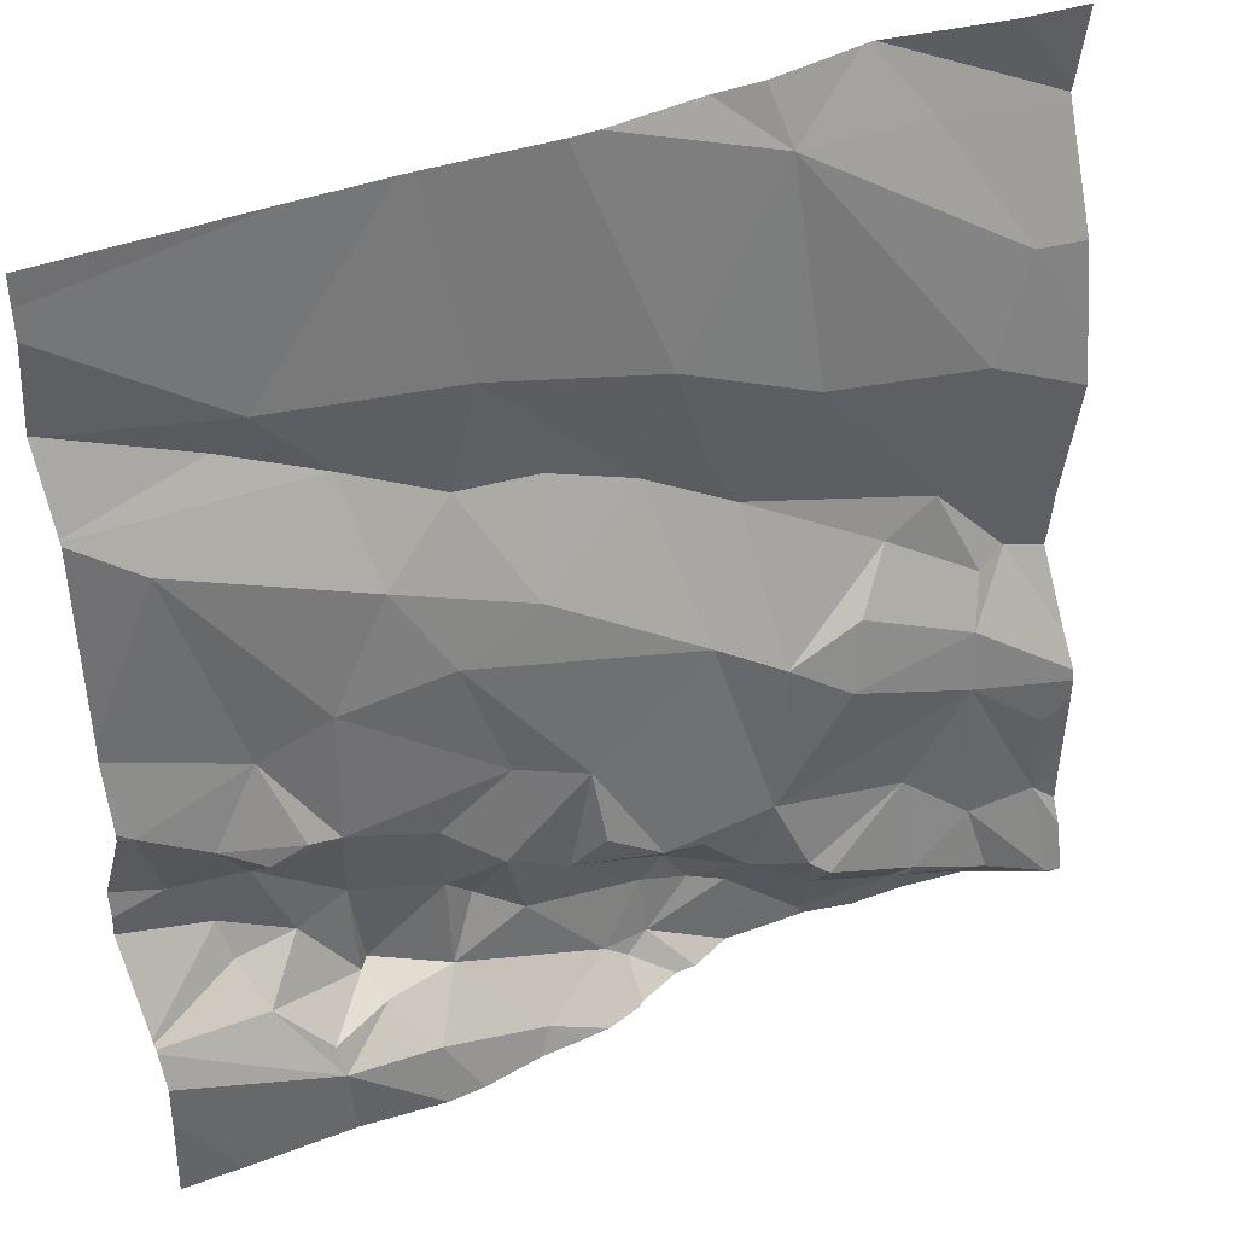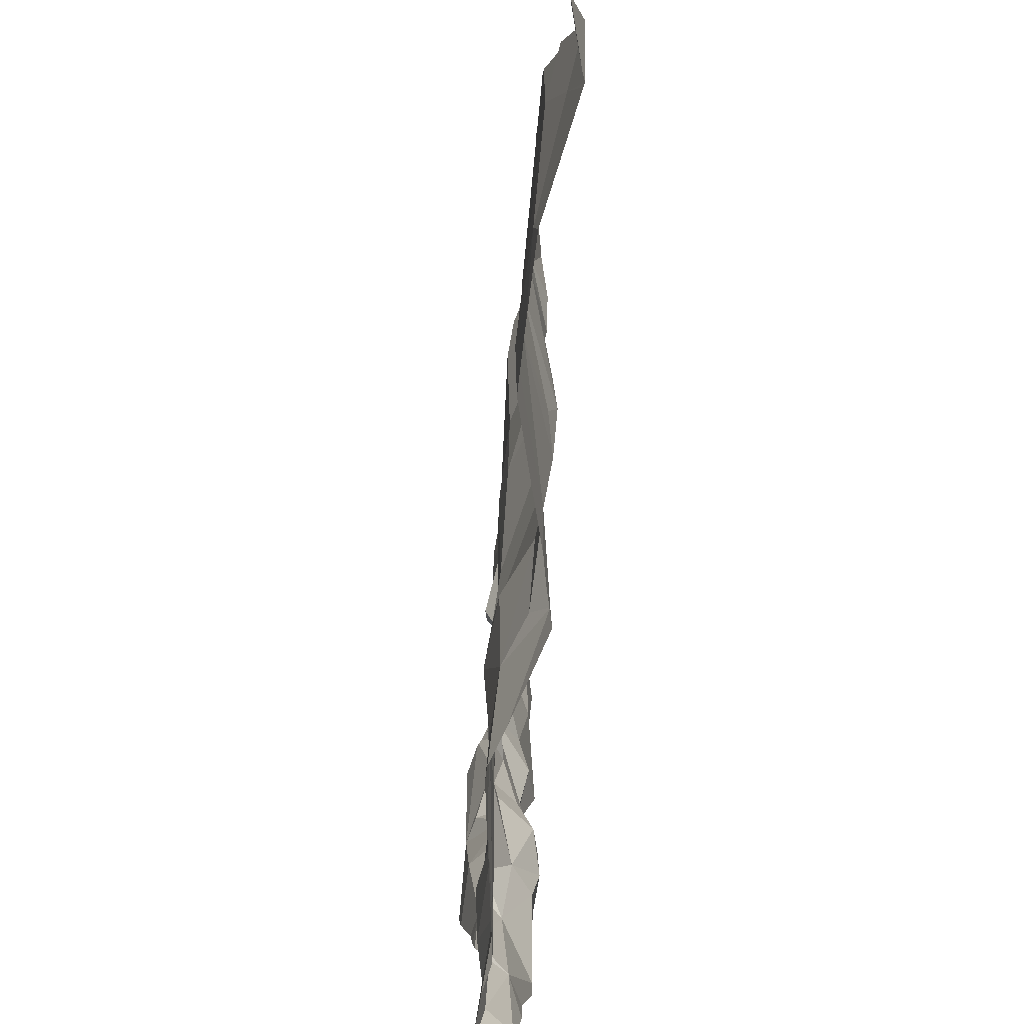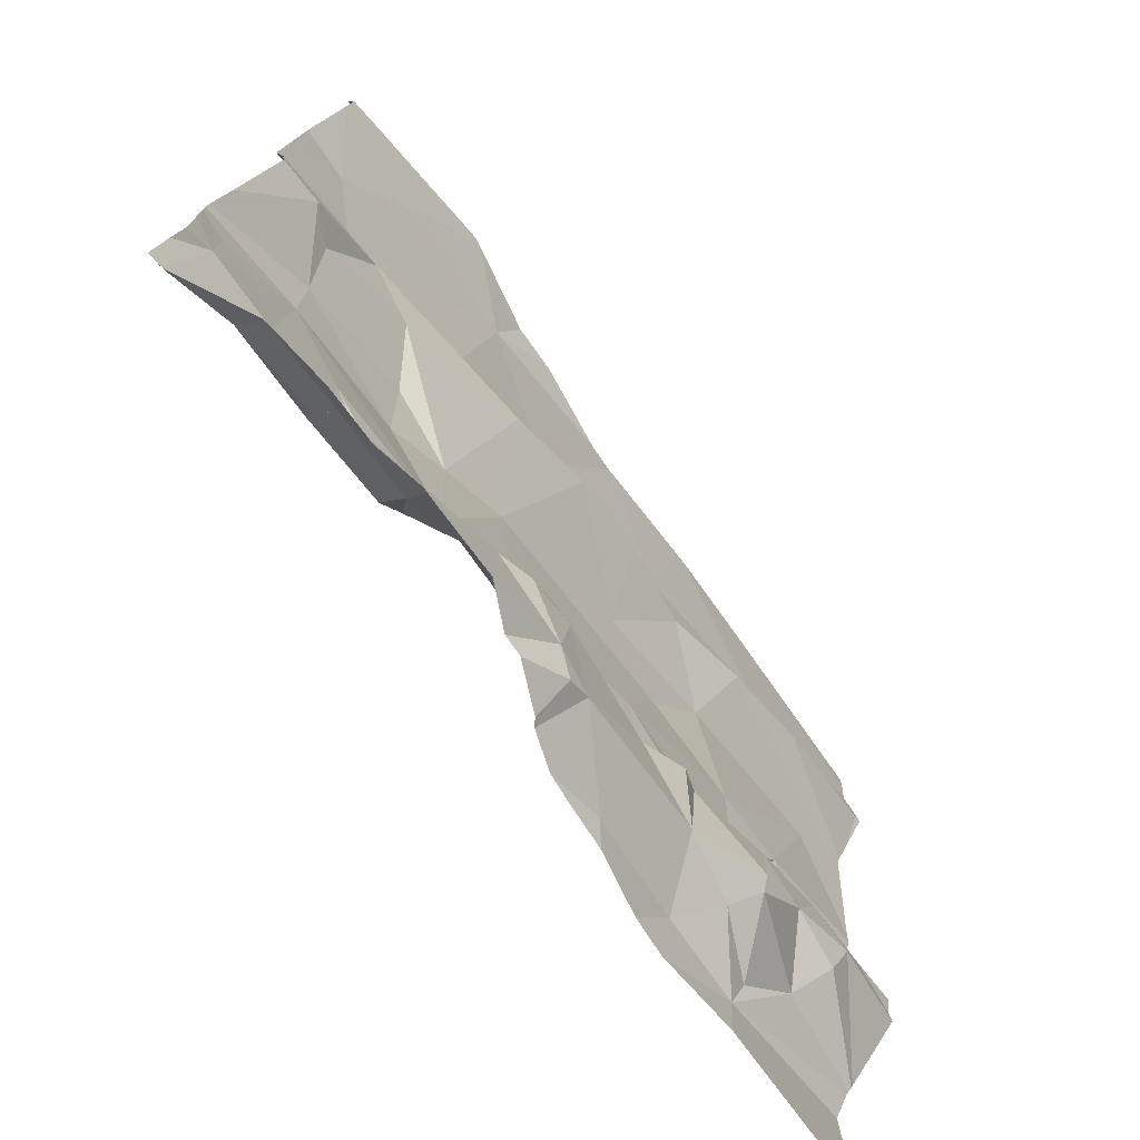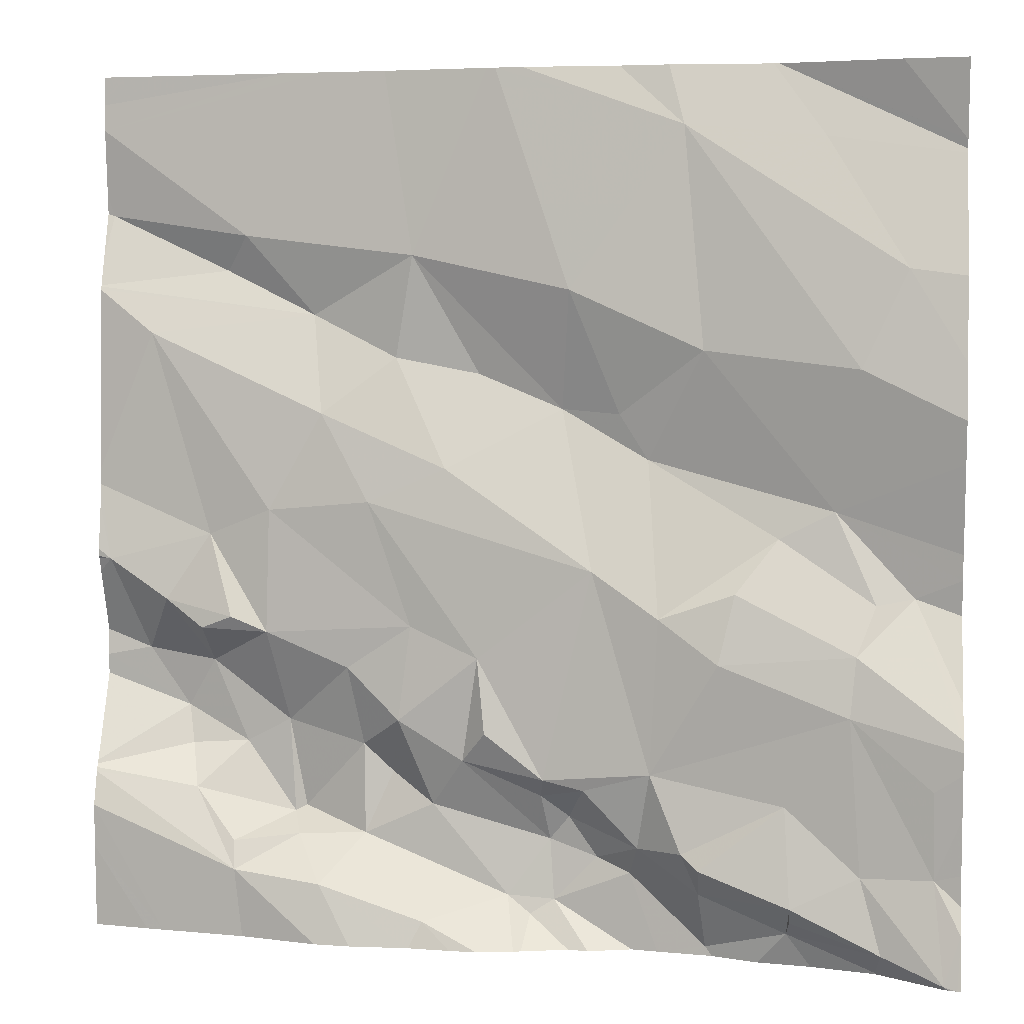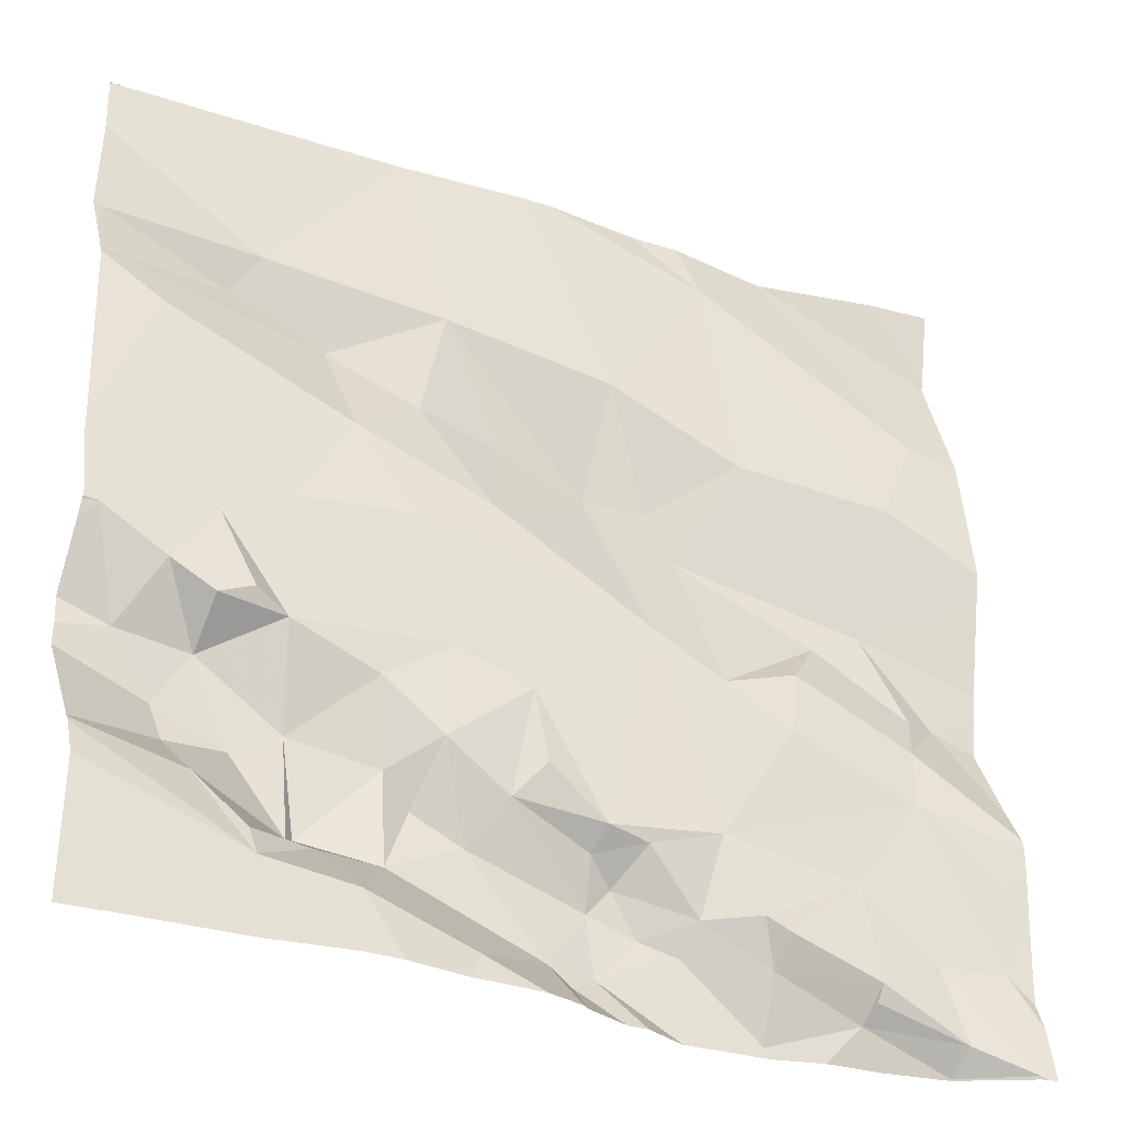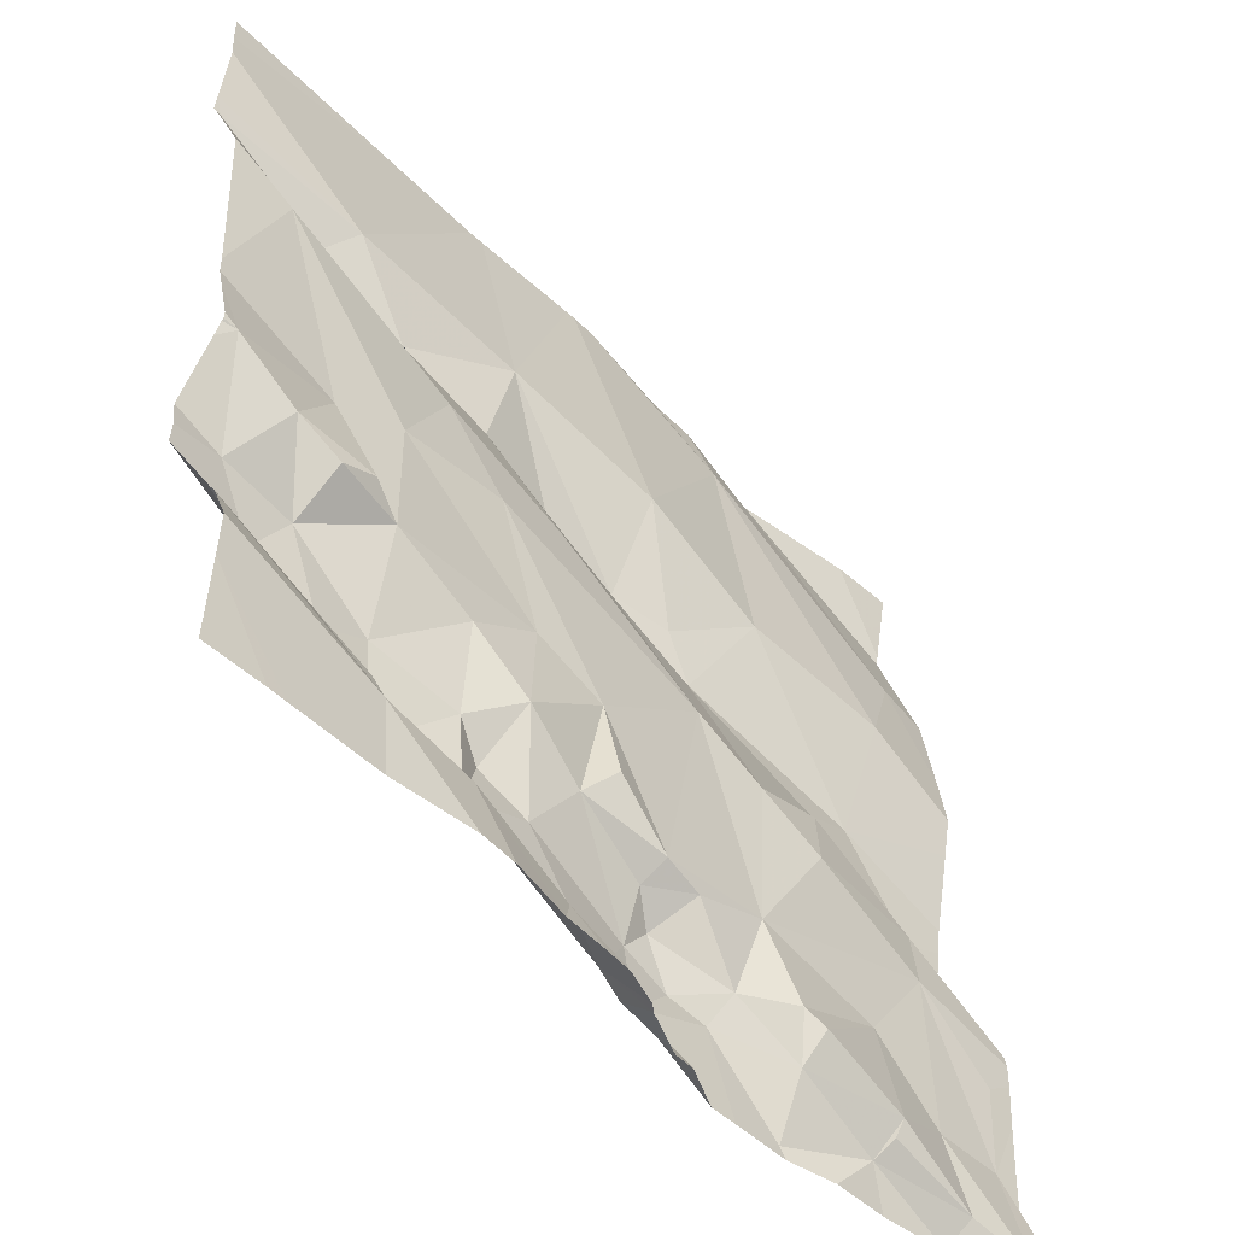
<metadata>
{"format":"obj","ext":"obj","renderer":"f3d","projection":"perspective","resolution":1024,"background":"white","views":[{"elev":38.8,"azim":144.0,"up":"+Y"},{"elev":0.5,"azim":-100.5,"up":"+Y"},{"elev":-75.7,"azim":-63.9,"up":"+Y"},{"elev":5.4,"azim":-173.5,"up":"+Y"},{"elev":-32.2,"azim":146.3,"up":"+Y"},{"elev":-50.0,"azim":123.0,"up":"+Y"}]}
</metadata>
<code>
v -61.89 287.6 501.5
v -61.89 287 501.5
v -61.89 287.6 501.5
v -61.89 287 501.5
v -62.76 286.9 501.3
v -62.76 286.8 501.4
v -62.83 286.8 501.3
v -62.35 287.8 501.5
v -61.89 287.8 501.5
v -61.89 287 501.5
v -62.82 287 501.3
v -62.74 286.9 501.3
v -62.82 287 501.3
v -62.67 286.9 501.3
v -62.73 287.1 501.3
v -61.89 287.3 501.5
v -61.89 287.4 501.5
v -61.89 286.9 501.5
v -61.96 287.5 501.5
v -62.26 286.8 501.4
v -62.02 287.3 501.5
v -62.02 287.1 501.5
v -62.02 287.2 501.5
v -61.97 287.2 501.5
v -62.31 287 501.4
v -62.28 287 501.4
v -62.41 287 501.4
v -62.4 287 501.4
v -62.64 287.8 501.4
v -62.22 287.8 501.5
v -62.8 287.2 501.4
v -62.42 287.4 501.5
v -62.33 287.5 501.5
v -62.29 287.4 501.4
v -62.06 286.9 501.4
v -62.53 287.8 501.4
v -62.46 286.9 501.4
v -62.43 287 501.4
v -62.07 286.8 501.4
v -61.9 287.6 501.5
v -62.06 287.6 501.5
v -62.46 287.3 501.4
v -62.33 287.2 501.4
v -62.4 287 501.4
v -62.57 286.9 501.4
v -62.56 287 501.4
v -62.51 287 501.4
v -62.19 286.8 501.4
v -62.34 287.1 501.4
v -62.57 286.9 501.3
v -62.66 287 501.4
v -61.89 287.7 501.5
v -61.89 287.7 501.5
v -62.21 287.3 501.4
v -62.79 287.6 501.4
v -62.25 287.6 501.5
v -62.14 287.5 501.5
v -62.23 287.5 501.5
v -62.57 287.5 501.4
v -62.74 287.5 501.4
v -62.55 287.7 501.4
v -62.36 286.9 501.4
v -62.67 286.9 501.4
v -62.67 286.9 501.3
v -62.71 287.3 501.4
v -62.48 287.4 501.4
v -62.51 287.4 501.4
v -62.2 287.1 501.5
v -62.2 287 501.5
v -62.23 287 501.5
v -62.15 287.8 501.5
v -61.89 287.8 501.5
v -62.52 287 501.4
v -62.26 287.2 501.4
v -62.34 287.8 501.5
v -62.64 287.8 501.4
v -62.13 287 501.5
v -62.13 287 501.5
v -62.45 287 501.4
v -62.74 287.2 501.3
v -62.12 287 501.5
v -62.06 286.9 501.4
v -62.24 287.1 501.4
v -62.65 287.8 501.4
v -62.41 286.9 501.4
v -62.83 286.8 501.3
v -62.16 286.9 501.4
v -62.18 287.1 501.4
v -62.38 287.8 501.5
v -62.27 286.9 501.4
v -62.3 286.8 501.4
v -62.01 287 501.5
v -62.09 287.3 501.5
v -62.09 287.2 501.5
v -62.06 287 501.5
v -61.99 287.1 501.5
v -62 287 501.5
v -62.33 286.8 501.4
v -61.91 287.3 501.5
v -62.38 286.8 501.4
v -62.37 286.8 501.4
v -62.11 287.1 501.5
v -62.05 287.2 501.4
v -62.76 286.8 501.4
v -61.94 287.2 501.5
v -61.97 286.8 501.4
v -62.15 286.8 501.4
v -62.15 287.4 501.5
v -62.04 287.6 501.5
v -62.61 287.2 501.4
v -62.66 287.3 501.4
v -62.53 287.2 501.4
v -62.43 287.6 501.4
v -62.76 287.2 501.4
v -62.5 286.9 501.4
v -62.39 286.9 501.4
v -62.7 287.7 501.4
v -62.59 287.2 501.4
v -62.58 286.9 501.4
v -62.76 286.8 501.4
v -62.11 287.8 501.5
v -62.21 287.8 501.5
v -62.85 287 501.3
v -62.85 286.9 501.3
v -62.85 287 501.3
v -62.85 287.1 501.3
v -62.85 286.9 501.3
v -62.85 287.1 501.3
v -62.48 287.8 501.5
v -62.85 287.3 501.4
v -62.85 287.2 501.4
v -62.85 287.6 501.4
v -62.85 287.5 501.3
v -62.85 287.1 501.3
v -62.85 287.1 501.3
v -62.85 287.7 501.4
v -62.85 287.7 501.4
v -62.85 287.7 501.4
v -62.85 287.7 501.4
v -62.85 287.3 501.4
v -62.85 287.4 501.3
v -62.85 287.4 501.3
v -61.89 287 501.5
v -61.89 287.3 501.5
v -61.89 287.3 501.5
v -61.89 287.3 501.5
v -61.92 287.8 501.5
v -61.89 287 501.5
v -61.89 287.2 501.5
v -61.89 287.2 501.5
v -61.89 287.1 501.5
v -61.89 287.1 501.5
v -61.89 287.3 501.5
v -61.89 287.6 501.5
v -61.89 287.8 501.5
v -61.89 287.6 501.5
v -61.89 287.6 501.5
v -62.53 286.8 501.4
v -62.5 286.8 501.4
v -62.45 286.8 501.4
v -62.66 286.8 501.4
v -62.69 286.8 501.4
v -62.43 286.8 501.4
v -62.64 286.8 501.4
v -62.57 286.8 501.4
v -62.59 286.8 501.4
v -62.83 286.8 501.3
v -62.83 286.8 501.3
v -62.84 286.8 501.3
v -62.85 286.8 501.3
v -61.95 286.8 501.4
v -61.89 286.8 501.5
v -62.78 287.8 501.4
v -62.65 287.8 501.4
v -62.85 287.8 501.4
v -61.89 287.8 501.5
v -61.89 287.8 501.5
f 6 5 7
f 148 96 143
f 12 11 7
f 164 63 161
f 125 13 126
f 146 99 153
f 6 7 86
f 7 5 12
f 12 5 14
f 126 15 128
f 7 11 127
f 19 21 16
f 23 22 24
f 26 25 27
f 25 28 27
f 163 116 160
f 33 32 34
f 38 37 27
f 41 40 52
f 43 42 44
f 46 45 47
f 18 4 106
f 49 25 43
f 50 46 51
f 42 54 34
f 145 99 144
f 57 56 58
f 60 59 61
f 62 26 27
f 44 49 43
f 5 63 64
f 65 59 60
f 32 66 67
f 69 68 70
f 73 51 46
f 43 74 54
f 77 69 78
f 73 47 79
f 134 31 135
f 81 78 82
f 70 68 83
f 14 64 63
f 63 45 14
f 62 27 85
f 37 85 27
f 83 25 26
f 57 19 3
f 81 77 78
f 26 70 83
f 35 82 78
f 122 53 71
f 69 87 78
f 83 88 74
f 176 155 177
f 44 28 25
f 32 33 56
f 107 87 48
f 87 69 90
f 87 90 20
f 162 63 104
f 62 90 69
f 69 26 62
f 92 35 10
f 70 26 69
f 87 35 78
f 21 93 94
f 81 82 92
f 92 95 81
f 97 96 95
f 97 95 92
f 92 82 35
f 97 92 2
f 73 44 42
f 175 137 173
f 174 137 84
f 77 68 69
f 161 63 162
f 77 81 102
f 102 81 95
f 102 68 77
f 103 94 23
f 96 97 143
f 99 105 149
f 22 105 24
f 99 21 24
f 16 99 145
f 24 21 103
f 105 99 24
f 151 96 152
f 160 85 159
f 173 137 174
f 159 85 158
f 158 115 119
f 22 95 96
f 105 22 96
f 57 108 19
f 109 57 1
f 57 109 41
f 41 56 57
f 102 95 22
f 111 110 112
f 102 88 68
f 22 23 94
f 94 102 22
f 113 56 75
f 74 88 94
f 103 23 24
f 83 68 88
f 94 88 102
f 94 103 21
f 93 54 74
f 94 93 74
f 83 74 43
f 43 25 83
f 56 41 122
f 58 33 34
f 93 21 19
f 19 108 93
f 57 58 108
f 80 114 31
f 64 14 5
f 85 37 115
f 44 25 49
f 144 99 146
f 32 67 42
f 67 111 112
f 79 47 38
f 59 65 67
f 67 65 111
f 62 116 100
f 85 115 158
f 50 45 46
f 56 113 32
f 98 62 101
f 115 47 45
f 5 6 63
f 67 66 59
f 14 45 50
f 51 14 50
f 12 15 11
f 84 117 76
f 71 53 121
f 118 73 112
f 66 32 113
f 42 43 54
f 113 59 66
f 112 42 67
f 46 47 73
f 34 32 42
f 37 38 47
f 63 6 104
f 15 13 11
f 114 111 65
f 44 79 28
f 38 28 79
f 116 85 160
f 76 117 29
f 51 15 12
f 62 85 116
f 115 37 47
f 38 27 28
f 114 80 111
f 112 110 118
f 84 138 117
f 115 45 119
f 158 119 165
f 119 63 164
f 51 73 15
f 73 118 15
f 42 112 73
f 80 15 118
f 80 118 110
f 130 65 140
f 136 117 139
f 31 114 65
f 61 59 113
f 54 108 34
f 60 55 133
f 128 80 134
f 108 58 34
f 33 58 56
f 108 54 93
f 61 113 8
f 65 60 141
f 110 111 80
f 14 51 12
f 117 61 29
f 55 60 61
f 61 117 55
f 143 97 2
f 73 79 44
f 119 45 63
f 101 62 100
f 41 109 40
f 100 116 163
f 40 109 154
f 29 61 36
f 2 92 10
f 123 11 125
f 124 11 123
f 98 90 62
f 10 35 4
f 125 11 13
f 30 56 122
f 126 13 15
f 127 11 124
f 53 9 121
f 48 87 20
f 128 15 80
f 1 57 3
f 169 127 170
f 3 19 17
f 130 31 65
f 131 31 130
f 89 61 8
f 132 55 136
f 133 55 132
f 134 80 31
f 20 90 91
f 4 35 39
f 135 31 131
f 91 90 98
f 136 55 117
f 53 41 52
f 137 138 84
f 52 40 156
f 139 117 138
f 8 113 75
f 75 56 30
f 17 19 16
f 140 65 142
f 141 60 133
f 16 21 99
f 142 65 141
f 104 6 120
f 106 4 39
f 149 105 151
f 150 99 149
f 107 35 87
f 151 105 96
f 72 155 176
f 152 96 148
f 153 99 150
f 39 35 107
f 154 109 1
f 121 9 147
f 147 155 72
f 120 6 86
f 156 40 157
f 86 7 167
f 157 40 154
f 165 119 166
f 122 41 53
f 129 61 89
f 166 119 164
f 167 7 168
f 168 7 169
f 169 7 127
f 36 61 129
f 147 9 155
f 171 18 106
f 172 18 171

</code>
